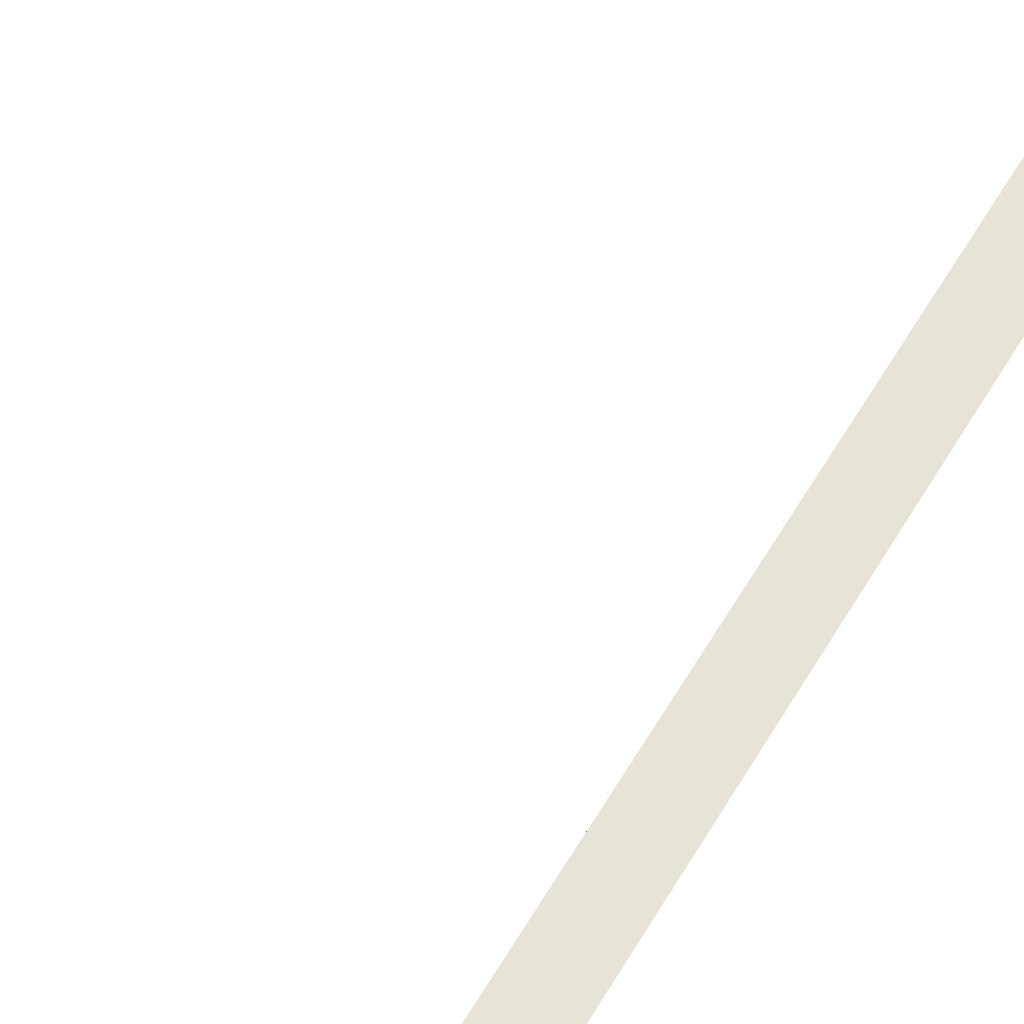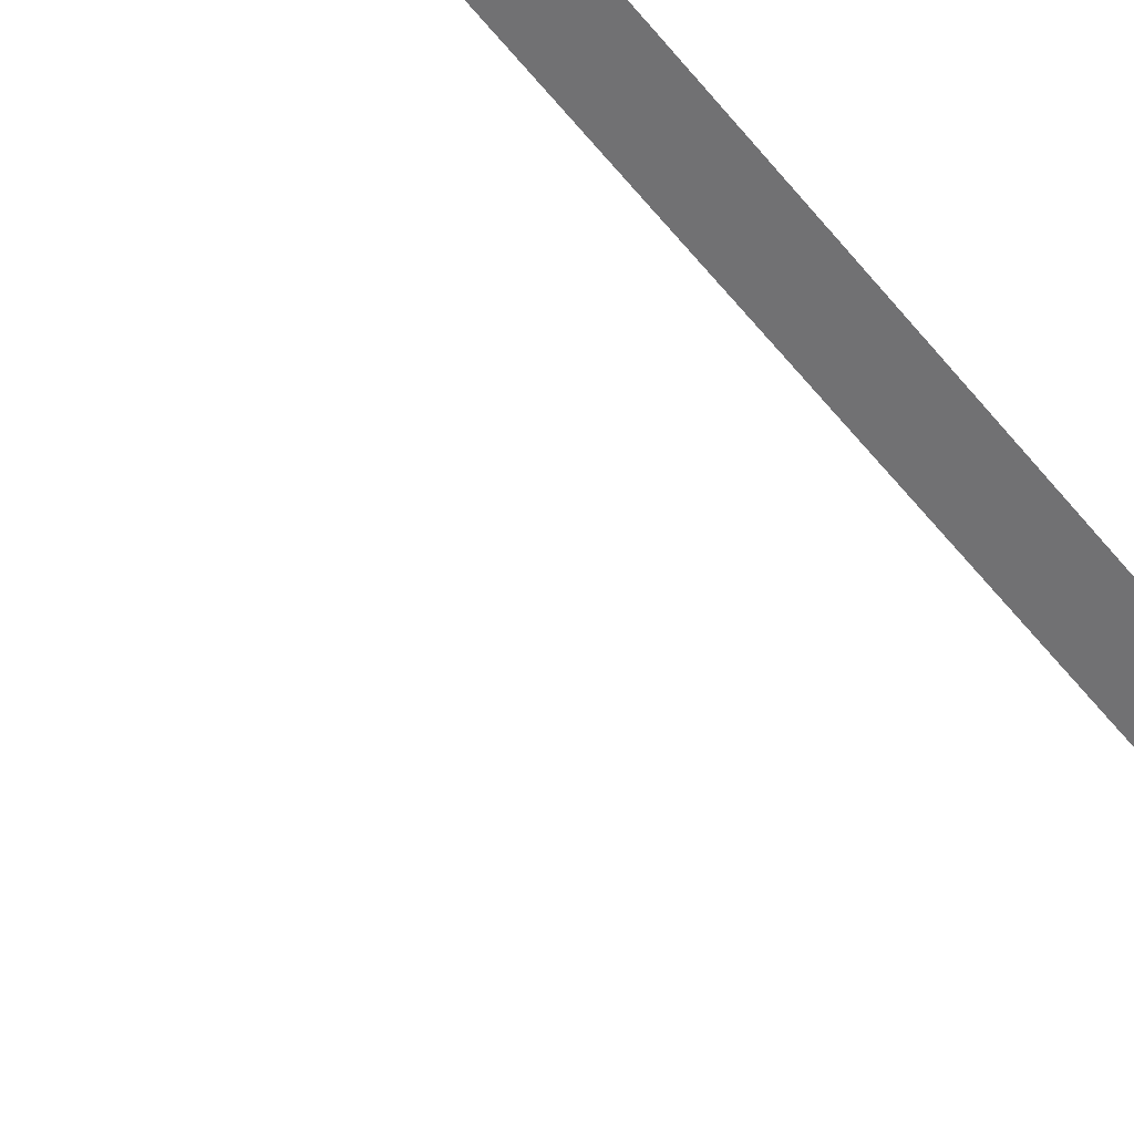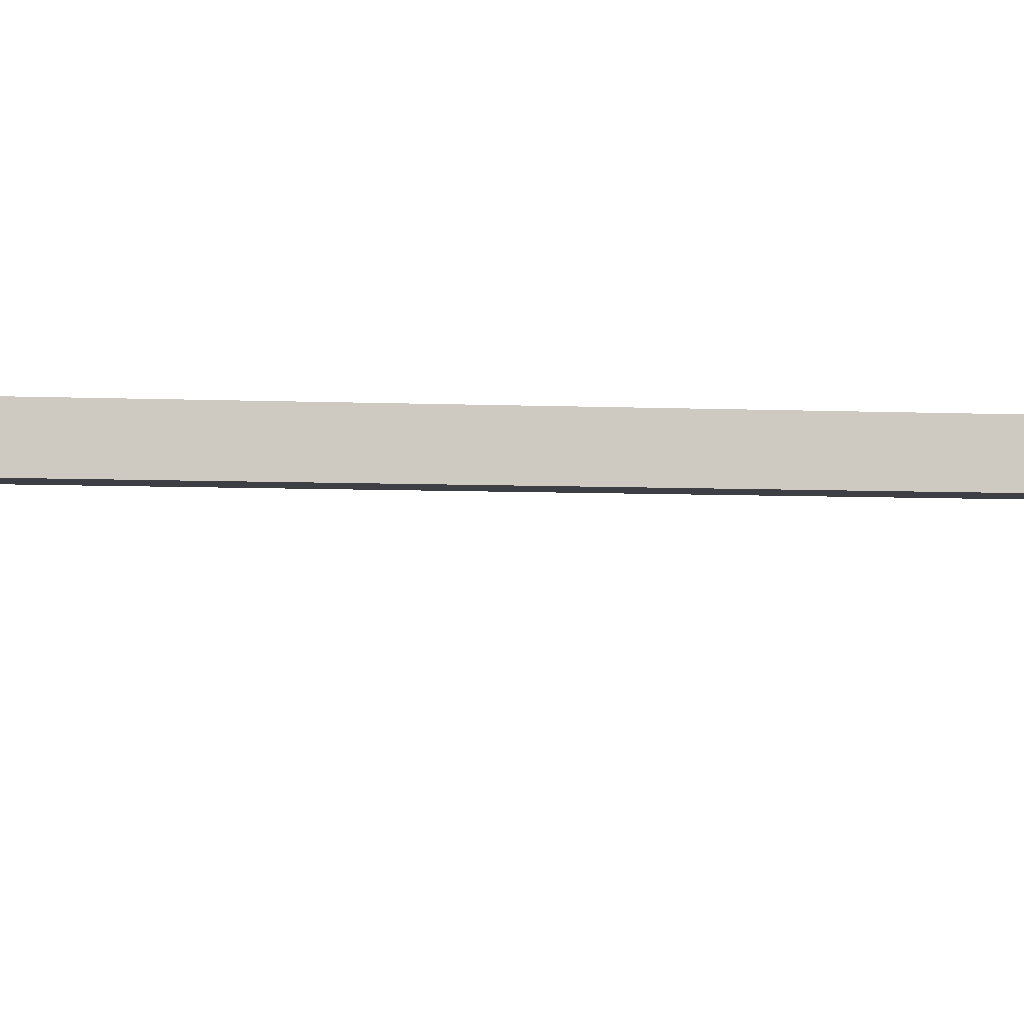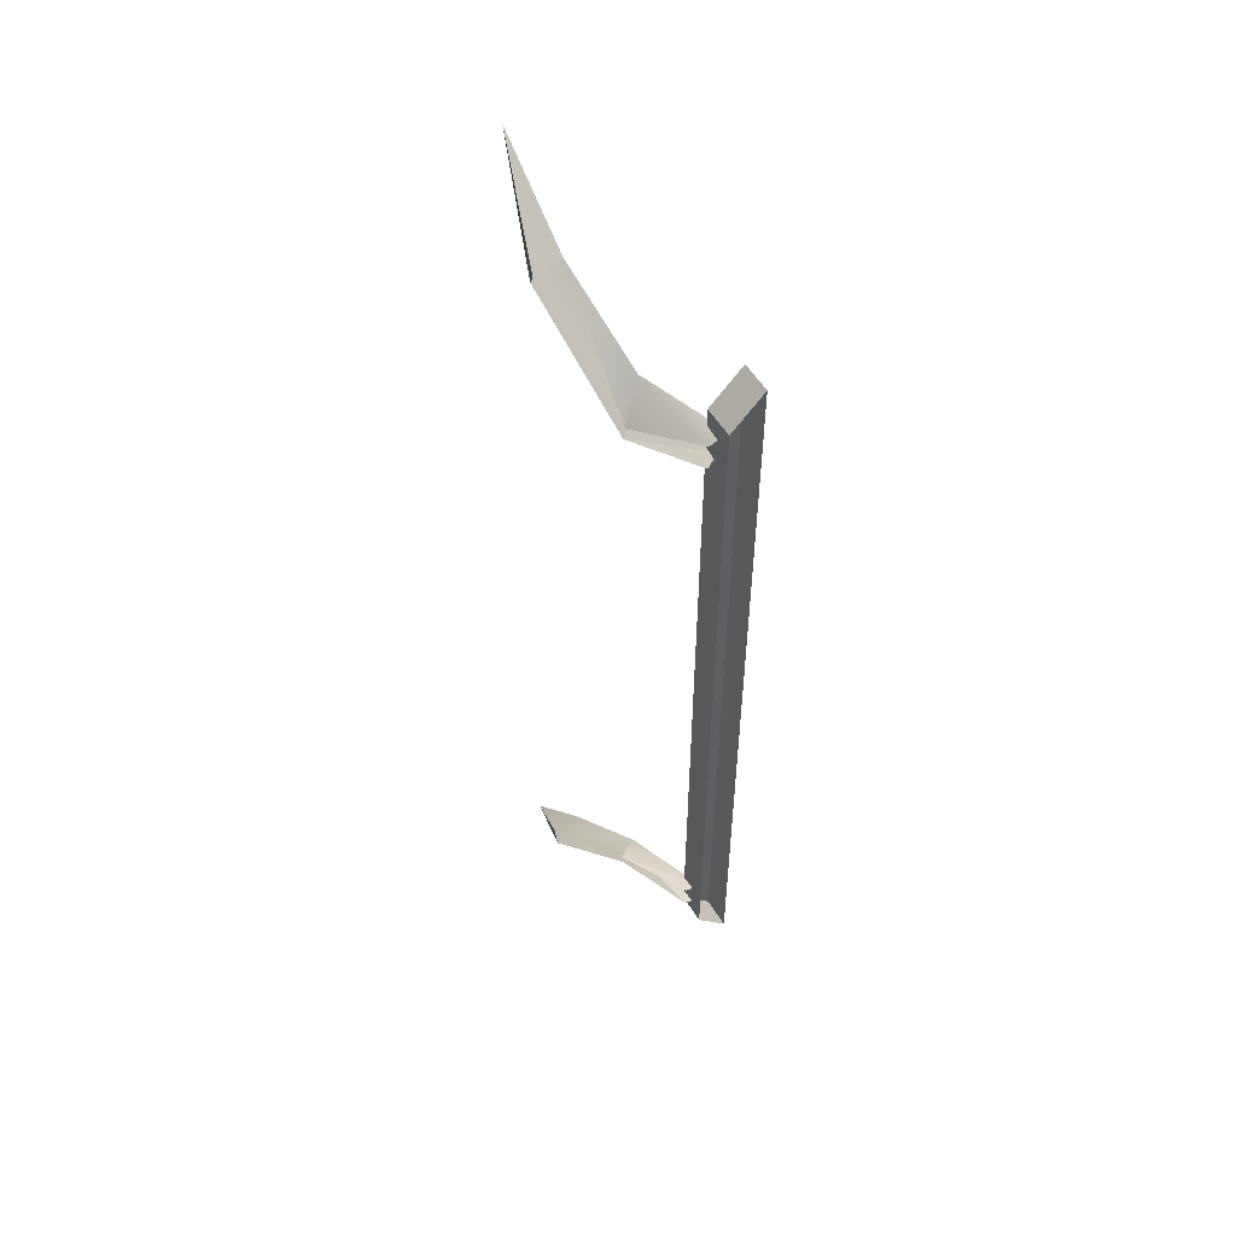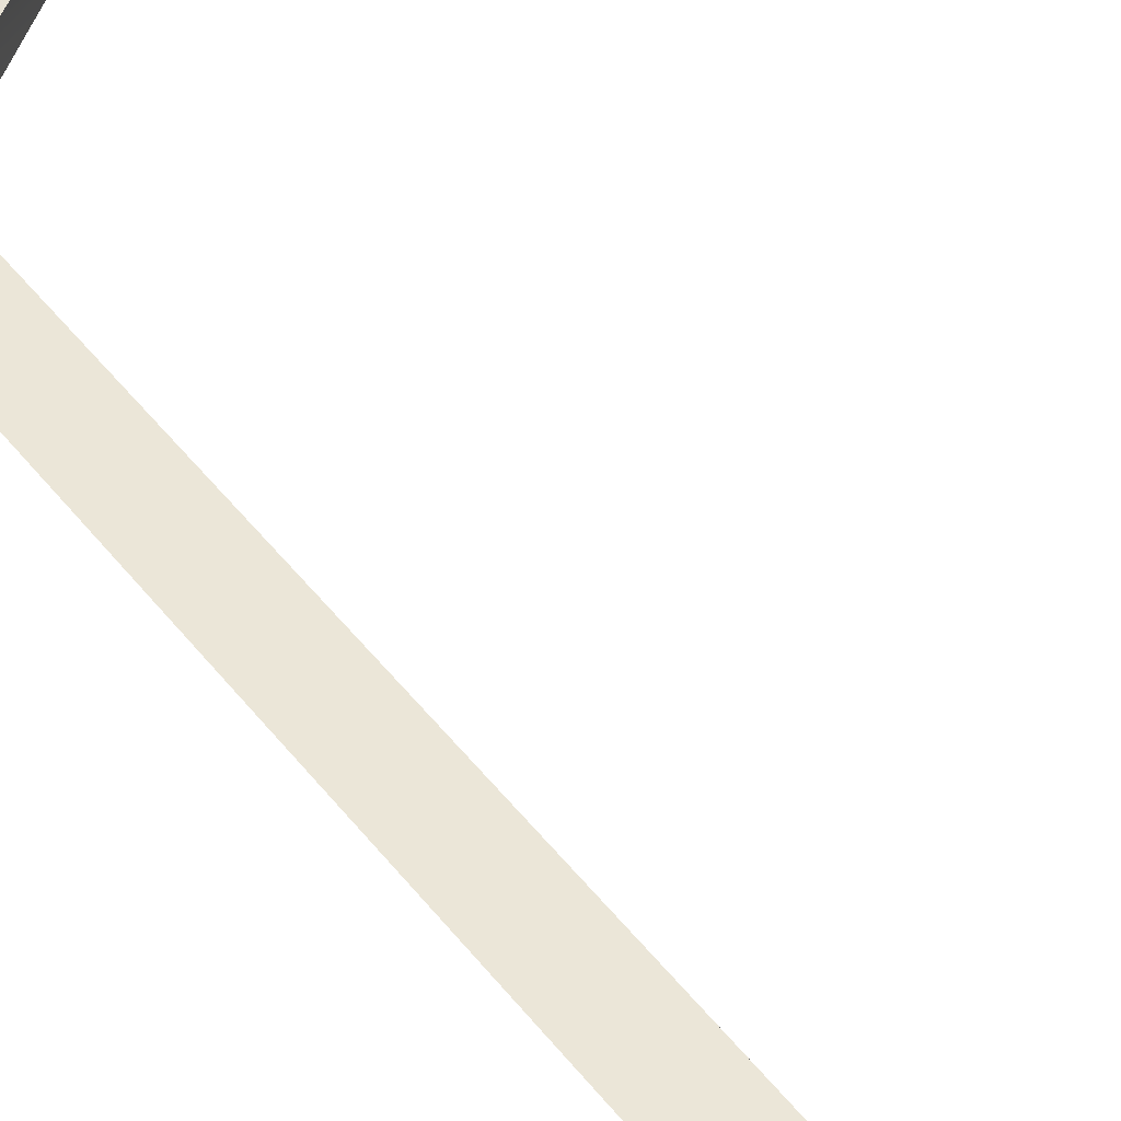
<metadata>
{"format":"obj","ext":"obj","renderer":"f3d","projection":"perspective","resolution":1024,"background":"white","views":[{"elev":61.8,"azim":30.8,"up":"+Y"},{"elev":-55.3,"azim":37.8,"up":"+Y"},{"elev":-4.4,"azim":-100.4,"up":"+Y"},{"elev":53.6,"azim":59.5,"up":"+Z"},{"elev":46.5,"azim":144.7,"up":"+Y"}]}
</metadata>
<code>
g Object23
v -3.659 0.6974 32.17
v -4.07 0.6974 31.48
v -9.704 0.3566 37.56
v 2.458 1.969 25.91
v 2.458 1.969 27.6
v 8.616 4.225 25.59
v 8.616 4.225 27.37
v 8.616 4.225 25.59
v -3.646 -1.474 31.33
v -9.704 0.3566 37.56
v -4.07 0.6974 31.48
v 3.982 0.09933 24.62
v -3.646 -1.474 31.33
v 2.458 1.969 25.91
v -4.07 0.6974 31.48
v 8.616 2.871 25.02
v 3.982 0.09933 24.62
v 8.616 4.225 25.59
v 2.458 1.969 25.91
v 8.616 4.225 25.59
v 3.982 0.09933 24.62
v 8.616 4.225 25.59
v 8.616 4.225 27.37
v 8.616 2.871 25.02
v 3.982 0.2123 25.45
v 8.616 2.871 26.94
v 2.458 1.969 27.6
v 8.616 4.225 27.37
v -3.1 -1.573 32.25
v 3.982 0.2123 25.45
v -3.659 0.6974 32.17
v 2.458 1.969 27.6
v 3.982 0.2123 25.45
v -3.659 0.6974 32.17
v -9.704 0.3566 37.56
v -3.1 -1.573 32.25
v -3.646 -1.474 31.33
v -3.1 -1.573 32.25
v -4.07 0.6974 -28.71
v -3.659 0.6974 -29.4
v -9.704 0.3566 -34.79
v -3.659 0.6974 -29.4
v -4.07 0.6974 -28.71
v 2.458 1.969 -23.91
v 2.458 1.969 -25.6
v -3.659 0.6974 -29.4
v 2.458 1.969 -25.6
v 2.458 1.969 -23.91
v 8.616 4.225 -23.6
v 8.616 4.225 -25.38
v -9.704 0.3566 -34.79
v -3.646 -1.474 -28.56
v -4.07 0.6974 -28.71
v 3.982 0.09933 -22.63
v 2.458 1.969 -23.91
v 3.982 0.09933 -22.63
v 8.616 2.871 -23.04
v 8.616 4.225 -23.6
v 3.982 0.09933 -22.63
v 8.616 4.225 -25.38
v 8.616 4.225 -23.6
v 8.616 2.871 -23.04
v 8.616 2.871 -24.95
v 3.982 0.2123 -23.46
v 2.458 1.969 -25.6
v 8.616 4.225 -25.38
v 8.616 2.871 -24.95
v -3.1 -1.573 -29.48
v -3.659 0.6974 -29.4
v -9.704 0.3566 -34.79
v -3.1 -1.573 -29.48
v -3.646 -1.474 -28.56
v -9.704 0.3566 -34.79
v 7.454 3.455 -26.41
v 7.454 5.78 -29.21
v 9.705 3.455 -26.41
v 9.705 5.78 -29.21
v 7.454 5.78 -29.21
v 7.454 5.78 30.96
v 9.705 5.78 -29.21
v 9.705 5.78 30.96
v 7.454 5.78 30.96
v 7.454 3.455 28.61
v 9.705 5.78 30.96
v 9.705 3.455 28.61
v 7.454 3.455 28.61
v 7.454 3.455 -26.41
v 9.705 3.455 28.61
v 9.705 3.455 -26.41
v 7.454 5.78 -29.21
v 7.454 3.455 -26.41
v 7.454 5.78 30.96
v 7.454 3.455 28.61
f 3 1 2
f 4 2 1
f 1 5 4
f 6 4 5
f 5 7 8
f 11 9 10
f 14 12 13
f 13 15 14
f 18 16 17
f 21 19 20
f 24 22 23
f 27 25 26
f 26 28 27
f 31 29 30
f 33 32 31
f 36 34 35
f 10 37 38
f 41 39 40
f 44 42 43
f 46 44 45
f 49 47 48
f 47 49 50
f 53 51 52
f 55 52 54
f 52 55 53
f 58 56 57
f 59 58 55
f 62 60 61
f 65 63 64
f 67 65 66
f 69 64 68
f 64 69 65
f 68 70 69
f 73 71 72
f 76 74 75
f 75 77 76
f 80 78 79
f 79 81 80
f 84 82 83
f 83 85 84
f 88 86 87
f 87 89 88
f 92 90 91
f 91 93 92

</code>
